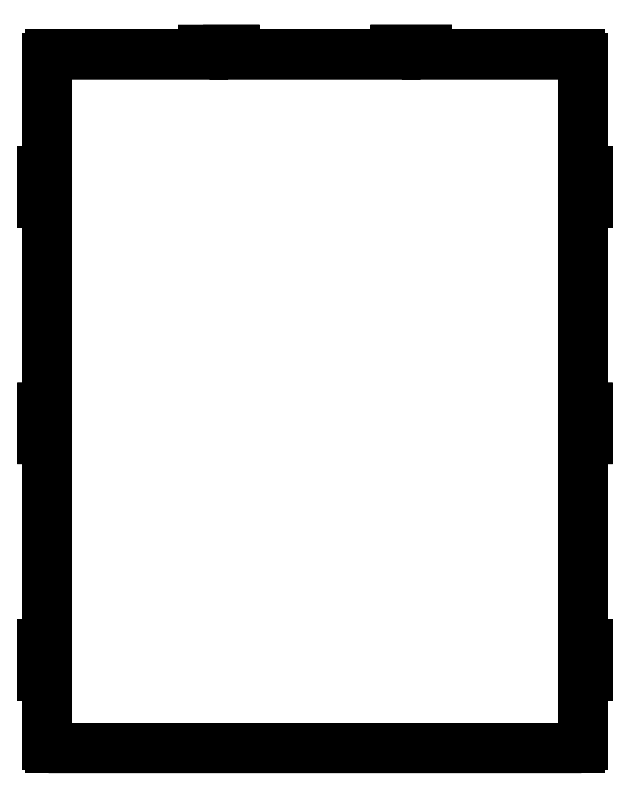
<metadata>
{"format":"dxf","ext":"dxf","renderer":"ezdxf+matplotlib","layout":"modelspace","background":"white","min_lineweight":24,"dpi":150}
</metadata>
<code>
0
SECTION
2
ENTITIES
0
ARC
8
0
10
148
20
63.02
30
1.83e-05
40
2
210
0
220
0
230
1
50
0
51
90
0
LINE
8
0
10
148
20
65.02
30
1.83e-05
11
51
21
65.02
31
1.83e-05
0
LINE
8
0
10
51
20
65.02
30
1.83e-05
11
51
21
68.02
31
1.83e-05
0
LINE
8
0
10
51
20
68.02
30
1.83e-05
11
31
21
68.02
31
1.83e-05
0
LINE
8
0
10
31
20
68.02
30
1.83e-05
11
31
21
65.02
31
1.83e-05
0
LINE
8
0
10
31
20
65.02
30
1.83e-05
11
-71
21
65.02
31
1.83e-05
0
LINE
8
0
10
-71
20
65.02
30
1.83e-05
11
-71
21
68.02
31
1.83e-05
0
LINE
8
0
10
-71
20
68.02
30
1.83e-05
11
-91
21
68.02
31
1.83e-05
0
LINE
8
0
10
-91
20
68.02
30
1.83e-05
11
-91
21
65.02
31
1.83e-05
0
LINE
8
0
10
-91
20
65.02
30
1.83e-05
11
-188
21
65.02
31
1.83e-05
0
ARC
8
0
10
-188
20
63.02
30
1.83e-05
40
2
210
0
220
-0
230
1
50
90
51
180
0
LINE
8
0
10
-190
20
63.02
30
1.83e-05
11
-190
21
-8.977
31
1.83e-05
0
LINE
8
0
10
-190
20
-8.977
30
1.83e-05
11
-193
21
-8.977
31
1.83e-05
0
LINE
8
0
10
-193
20
-8.977
30
1.83e-05
11
-193
21
-28.98
31
1.83e-05
0
LINE
8
0
10
-193
20
-28.98
30
1.83e-05
11
-190
21
-28.98
31
1.83e-05
0
LINE
8
0
10
-190
20
-28.98
30
1.83e-05
11
-190
21
-159
31
1.83e-05
0
LINE
8
0
10
-190
20
-159
30
1.83e-05
11
-193
21
-159
31
1.83e-05
0
LINE
8
0
10
-193
20
-159
30
1.83e-05
11
-193
21
-179
31
1.83e-05
0
LINE
8
0
10
-193
20
-179
30
1.83e-05
11
-190
21
-179
31
1.83e-05
0
LINE
8
0
10
-190
20
-179
30
1.83e-05
11
-190
21
-309
31
1.83e-05
0
LINE
8
0
10
-190
20
-309
30
1.83e-05
11
-193
21
-309
31
1.83e-05
0
LINE
8
0
10
-193
20
-309
30
1.83e-05
11
-193
21
-329
31
1.83e-05
0
LINE
8
0
10
-193
20
-329
30
1.83e-05
11
-190
21
-329
31
1.83e-05
0
LINE
8
0
10
-190
20
-329
30
1.83e-05
11
-190
21
-373
31
1.83e-05
0
ARC
8
0
10
-188
20
-373
30
1.83e-05
40
2
210
0
220
0
230
1
50
180
51
270
0
LINE
8
0
10
-188
20
-375
30
1.83e-05
11
148
21
-375
31
1.83e-05
0
ARC
8
0
10
148
20
-373
30
1.83e-05
40
2
210
0
220
0
230
1
50
-90
51
0
0
LINE
8
0
10
150
20
-373
30
1.83e-05
11
150
21
-329
31
1.83e-05
0
LINE
8
0
10
150
20
-329
30
1.83e-05
11
153
21
-329
31
1.83e-05
0
LINE
8
0
10
153
20
-329
30
1.83e-05
11
153
21
-309
31
1.83e-05
0
LINE
8
0
10
153
20
-309
30
1.83e-05
11
150
21
-309
31
1.83e-05
0
LINE
8
0
10
150
20
-309
30
1.83e-05
11
150
21
-179
31
1.83e-05
0
LINE
8
0
10
150
20
-179
30
1.83e-05
11
153
21
-179
31
1.83e-05
0
LINE
8
0
10
153
20
-179
30
1.83e-05
11
153
21
-159
31
1.83e-05
0
LINE
8
0
10
153
20
-159
30
1.83e-05
11
150
21
-159
31
1.83e-05
0
LINE
8
0
10
150
20
-159
30
1.83e-05
11
150
21
-28.98
31
1.83e-05
0
LINE
8
0
10
150
20
-28.98
30
1.83e-05
11
153
21
-28.98
31
1.83e-05
0
LINE
8
0
10
153
20
-28.98
30
1.83e-05
11
153
21
-8.977
31
1.83e-05
0
LINE
8
0
10
153
20
-8.977
30
1.83e-05
11
150
21
-8.977
31
1.83e-05
0
LINE
8
0
10
150
20
-8.977
30
1.83e-05
11
150
21
63.02
31
1.83e-05
0
LWPOLYLINE
8
0
90
40
70
1
43
0
10
148
20
65.02
42
-0.4142
10
150
20
63.02
10
150
20
-8.977
10
153
20
-8.977
10
153
20
-28.98
10
150
20
-28.98
10
150
20
-159
10
153
20
-159
10
153
20
-179
10
150
20
-179
10
150
20
-309
10
153
20
-309
10
153
20
-329
10
150
20
-329
10
150
20
-373
42
-0.4142
10
148
20
-375
10
-188
20
-375
42
-0.4142
10
-190
20
-373
10
-190
20
-329
10
-193
20
-329
10
-193
20
-309
10
-190
20
-309
10
-190
20
-179
10
-193
20
-179
10
-193
20
-159
10
-190
20
-159
10
-190
20
-28.98
10
-193
20
-28.98
10
-193
20
-8.977
10
-190
20
-8.977
10
-190
20
63.02
42
-0.4142
10
-188
20
65.02
10
-91
20
65.02
10
-91
20
68.02
10
-71
20
68.02
10
-71
20
65.02
10
31
20
65.02
10
31
20
68.02
10
51
20
68.02
10
51
20
65.02
0
LWPOLYLINE
8
0
90
40
70
1
43
0
10
-91
20
68.02
10
-71
20
68.02
10
-71
20
65.02
10
31
20
65.02
10
31
20
68.02
10
51
20
68.02
10
51
20
65.02
10
148
20
65.02
42
-0.4142
10
150
20
63.02
10
150
20
-8.977
10
153
20
-8.977
10
153
20
-28.98
10
150
20
-28.98
10
150
20
-159
10
153
20
-159
10
153
20
-179
10
150
20
-179
10
150
20
-309
10
153
20
-309
10
153
20
-329
10
150
20
-329
10
150
20
-373
42
-0.4142
10
148
20
-375
10
-188
20
-375
42
-0.4142
10
-190
20
-373
10
-190
20
-329
10
-193
20
-329
10
-193
20
-309
10
-190
20
-309
10
-190
20
-179
10
-193
20
-179
10
-193
20
-159
10
-190
20
-159
10
-190
20
-28.98
10
-193
20
-28.98
10
-193
20
-8.977
10
-190
20
-8.977
10
-190
20
63.02
42
-0.4142
10
-188
20
65.02
10
-91
20
65.02
0
ENDSEC
0
EOF

</code>
